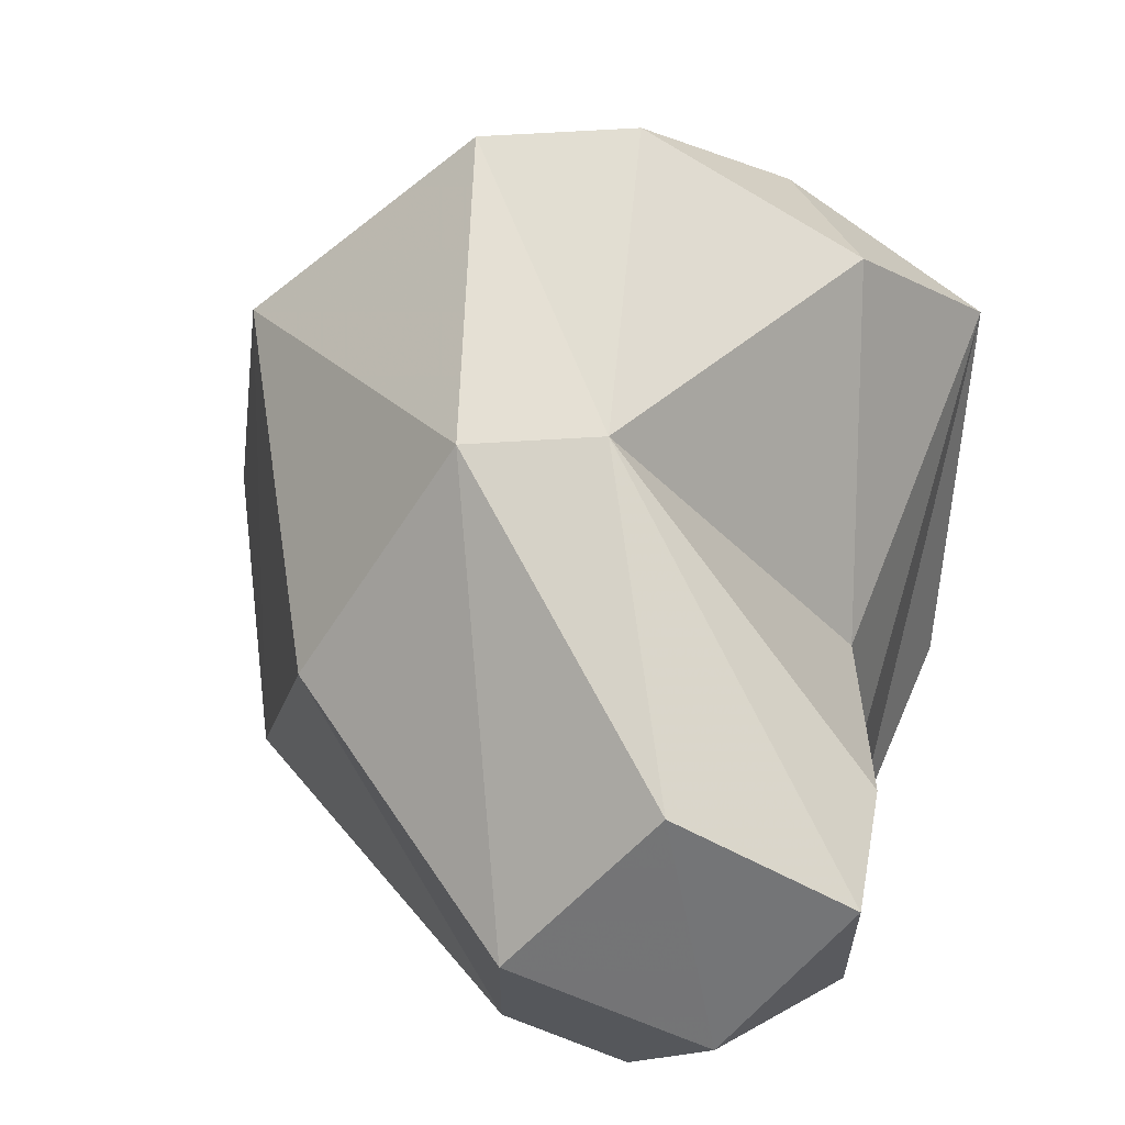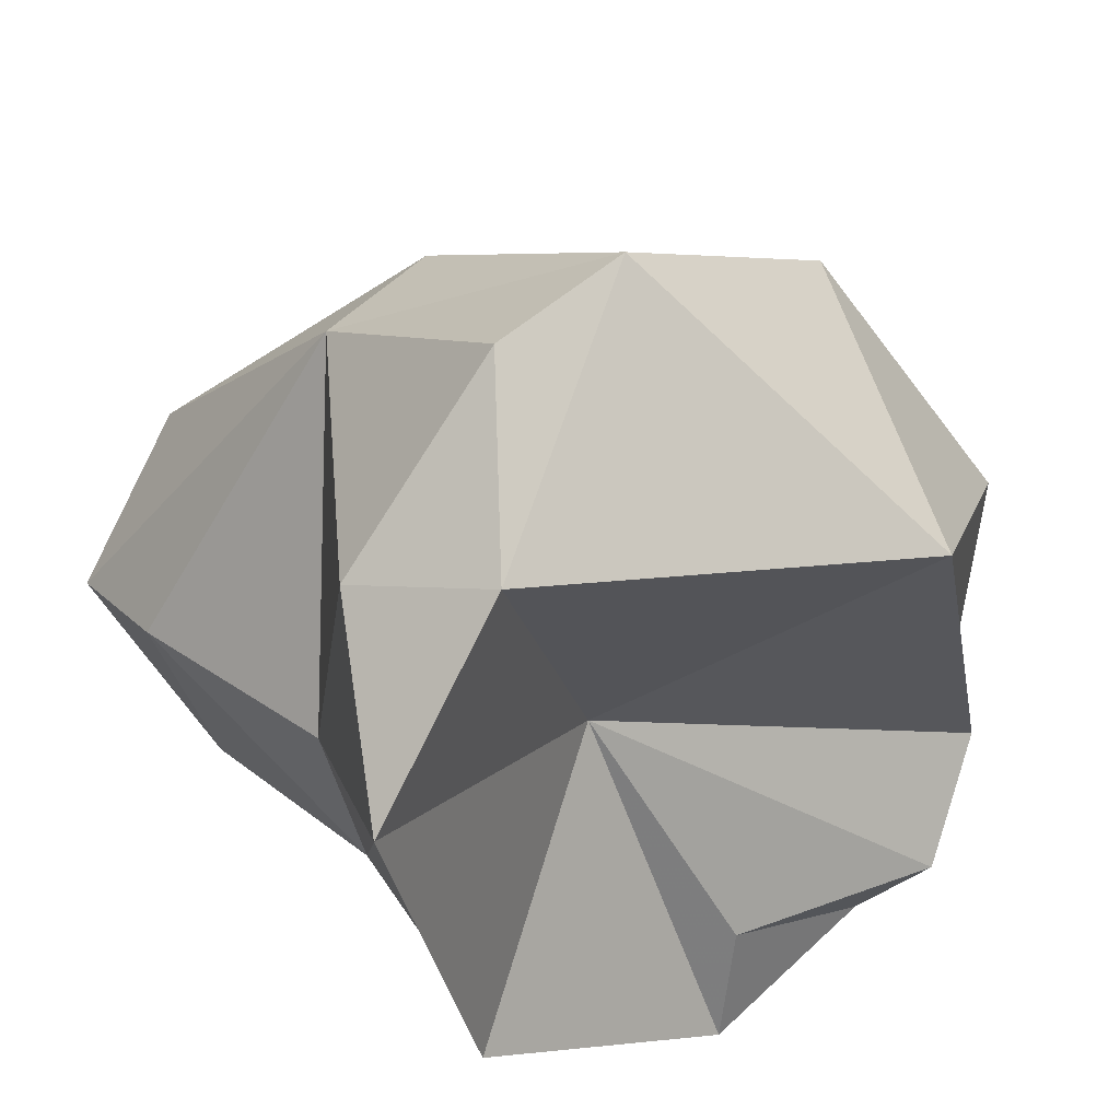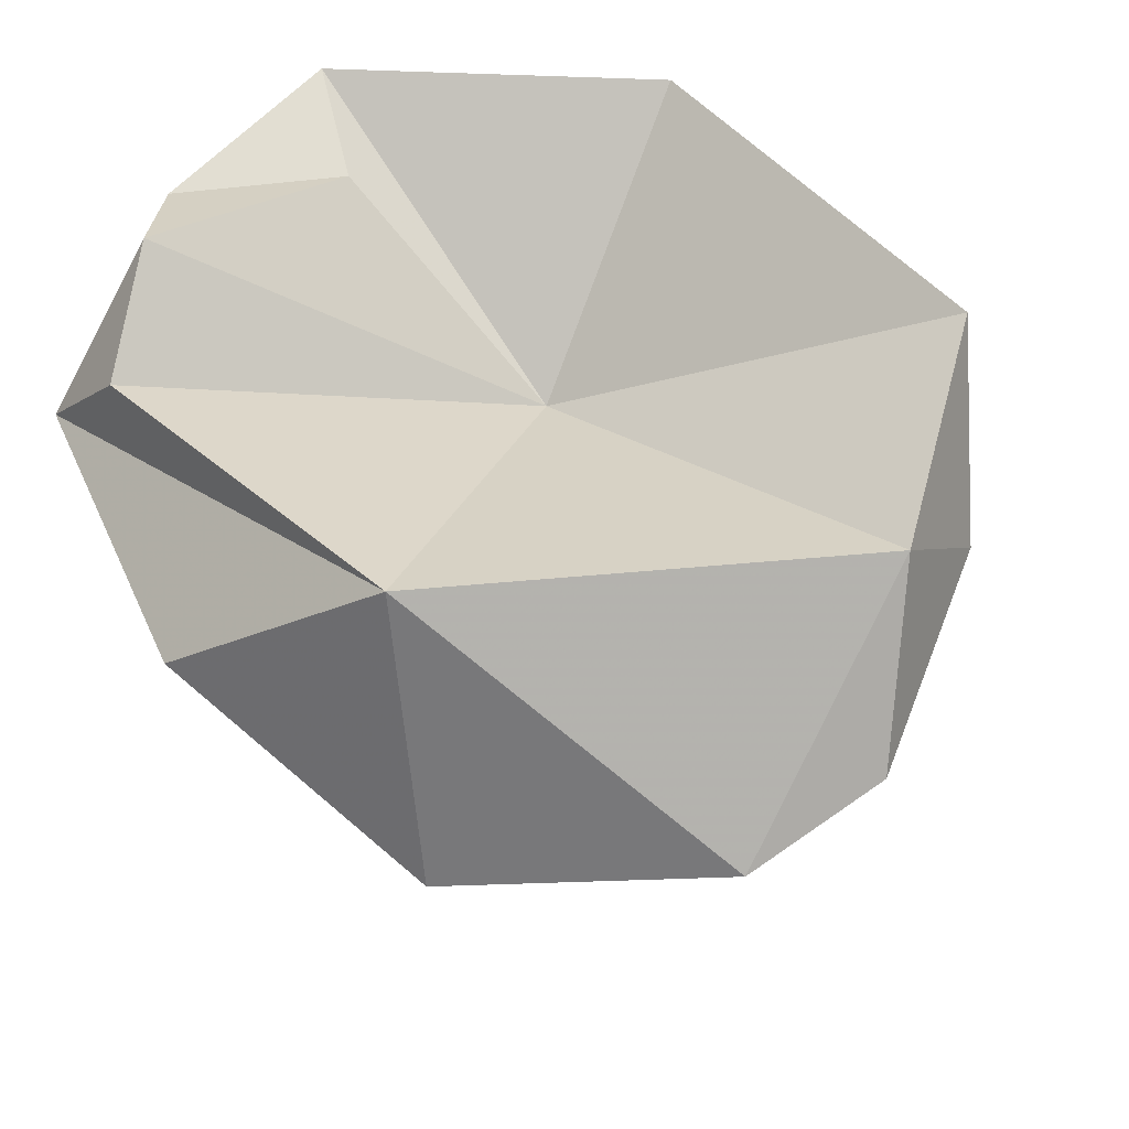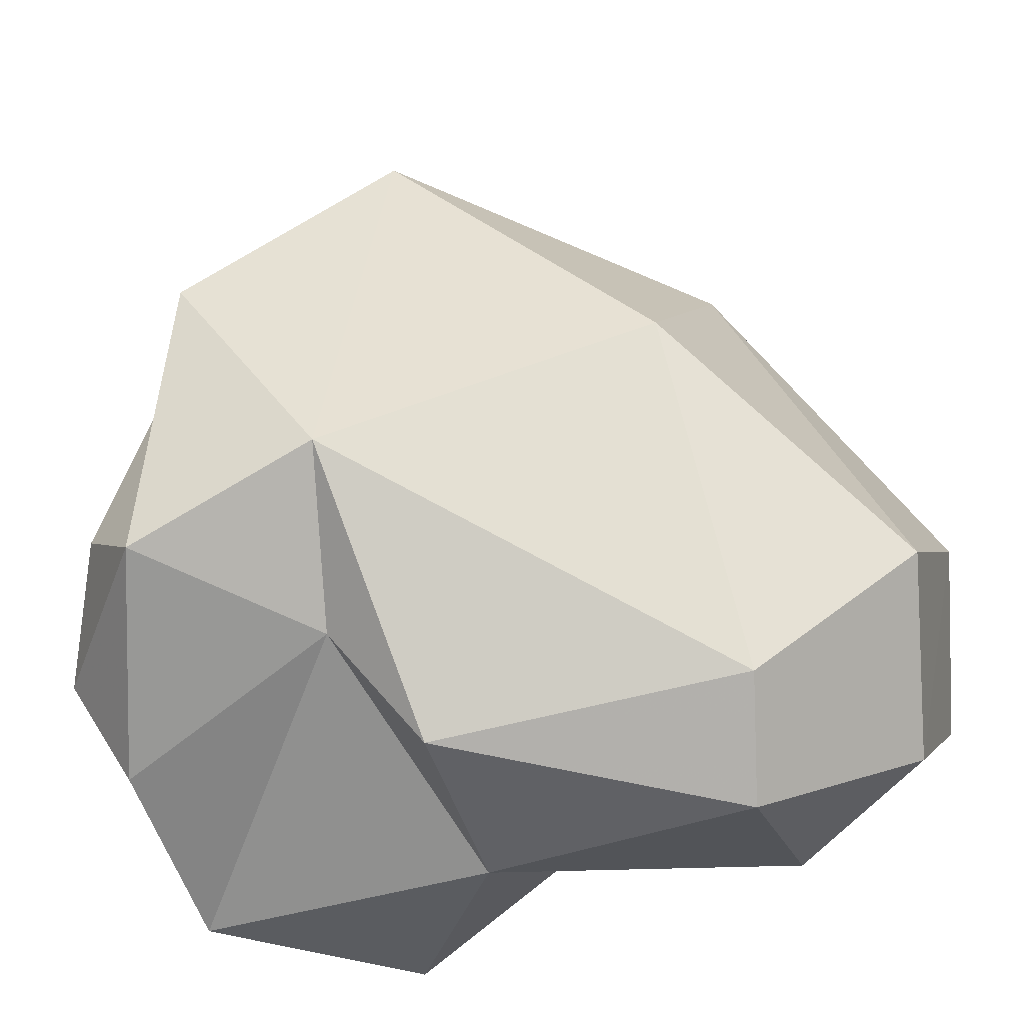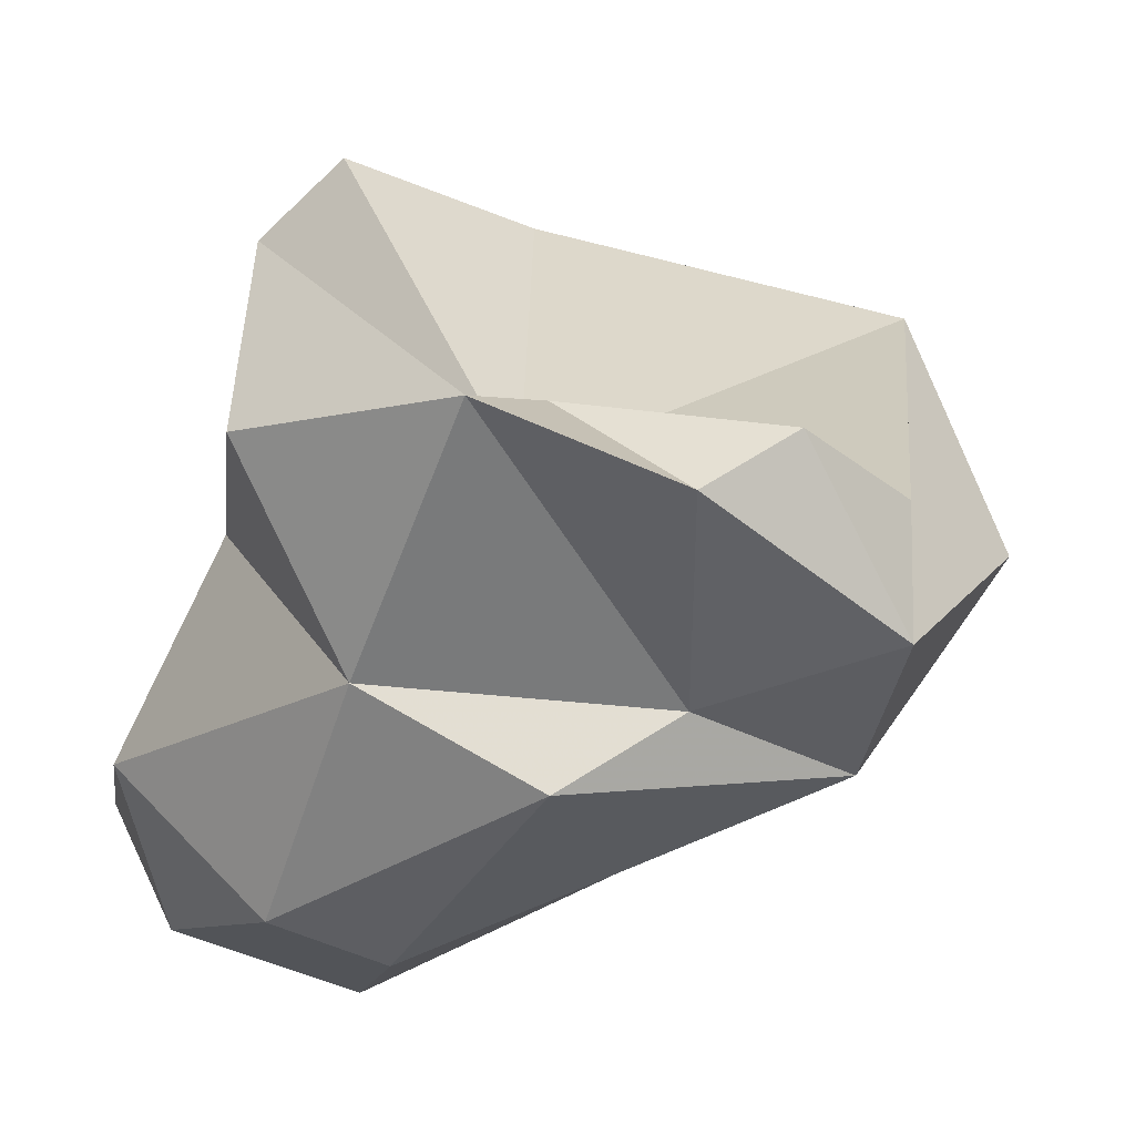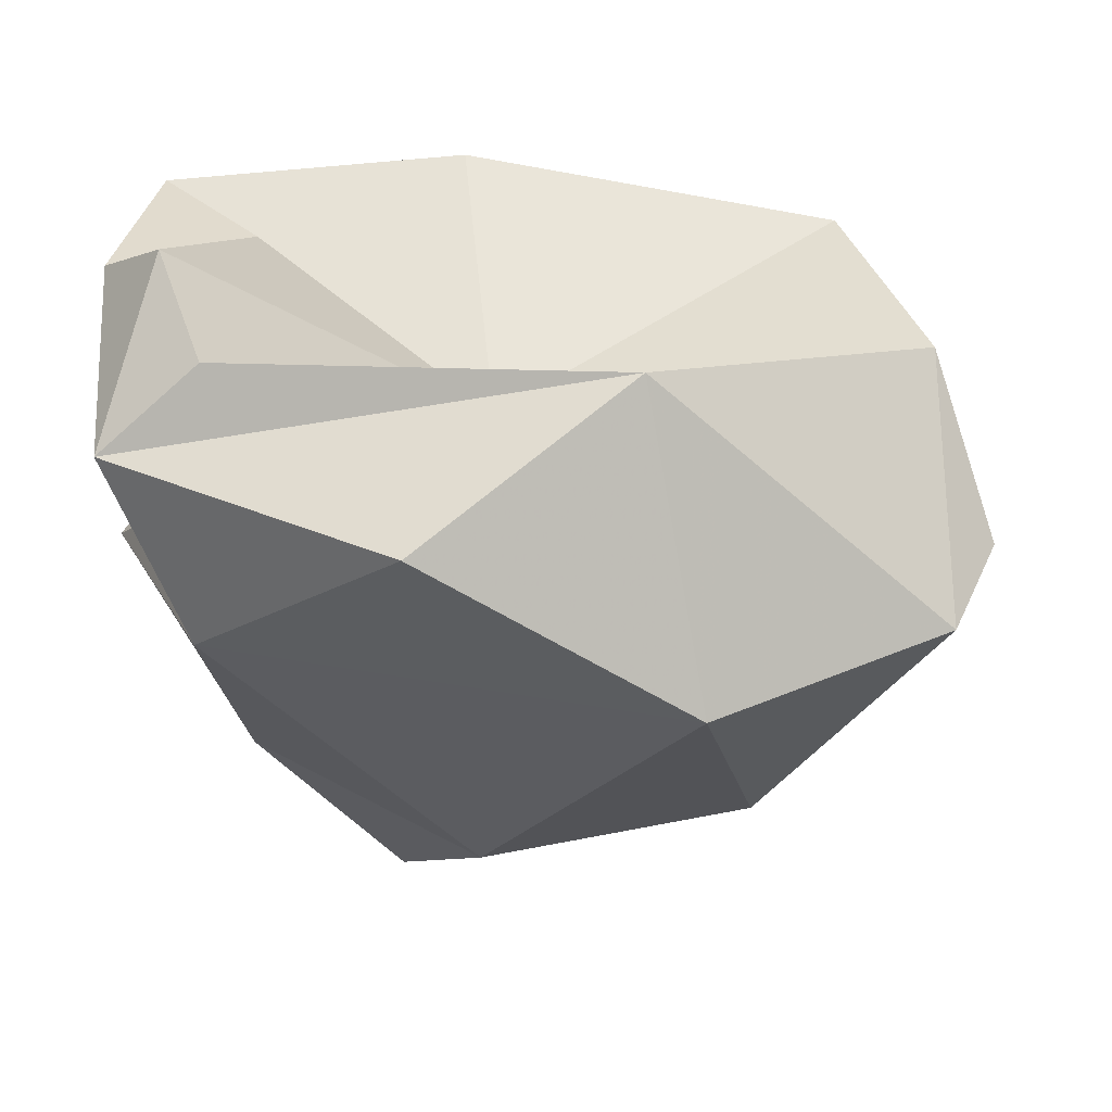
<metadata>
{"format":"obj","ext":"obj","renderer":"f3d","projection":"perspective","resolution":1024,"background":"white","views":[{"elev":19.8,"azim":-151.0,"up":"+Y"},{"elev":58.7,"azim":-22.0,"up":"+Y"},{"elev":40.3,"azim":147.6,"up":"+Z"},{"elev":-51.4,"azim":129.6,"up":"+Y"},{"elev":28.2,"azim":15.7,"up":"+Z"},{"elev":11.0,"azim":107.6,"up":"+Z"}]}
</metadata>
<code>
v 174.6 290.3 65.91
v 175.4 291.6 68.39
v 177.3 287 65.37
v 178.3 288.8 73.83
v 177.4 298.5 78.16
v 176.3 287 69.23
v 177.5 292.4 63.71
v 177.8 292.6 72.73
v 178.4 300.4 73.98
v 180.3 284.7 67.72
v 180.5 298.3 67.01
v 179.5 286.2 77.39
v 178.8 290 79.58
v 182.4 286 66.16
v 182.3 303.1 71.8
v 180.6 289 63
v 184.5 285.1 79.22
v 182.2 284.9 73.27
v 180.9 301.4 75.75
v 183.1 298 65.81
v 186.1 284.6 71.68
v 186.4 293 65.19
v 188.5 285.6 77.71
v 183.3 292.2 74.26
v 190.2 298.9 69.53
v 185.4 302.8 70.59
v 185.2 287.6 78.11
v 191 288.6 70.52
v 188.2 286.7 72.57
v 189.9 287.6 78.21
v 193.1 293.8 72.91
v 190.1 297.6 76.17
v 191.7 289.2 76.22
v 192.2 287.1 74.38
g foo
f 16 3 7
f 7 3 1
f 10 6 3
f 10 3 16
f 10 16 14
f 6 2 1
f 1 3 6
f 7 20 16
f 10 18 6
f 4 2 6
f 22 14 16
f 22 16 20
f 11 1 2
f 11 7 1
f 11 20 7
f 10 21 18
f 21 10 14
f 14 28 21
f 6 18 4
f 28 14 22
f 4 8 2
f 22 25 28
f 2 8 11
f 25 22 20
f 11 15 26
f 11 26 20
f 26 25 20
f 12 18 17
f 29 17 18
f 29 18 21
f 28 29 21
f 18 12 4
f 5 4 12
f 4 5 8
f 5 9 8
f 8 9 11
f 9 15 11
f 17 29 23
f 17 13 12
f 29 34 23
f 34 29 28
f 13 5 12
f 25 31 28
f 31 34 28
f 9 5 19
f 15 9 19
f 19 26 15
f 30 27 23
f 27 17 23
f 30 23 34
f 33 30 34
f 24 17 27
f 24 13 17
f 31 32 34
f 32 33 34
f 5 13 24
f 19 5 24
f 31 25 32
f 26 32 25
f 26 19 32
f 24 27 30
f 24 30 33
f 32 24 33
f 19 24 32
g

</code>
